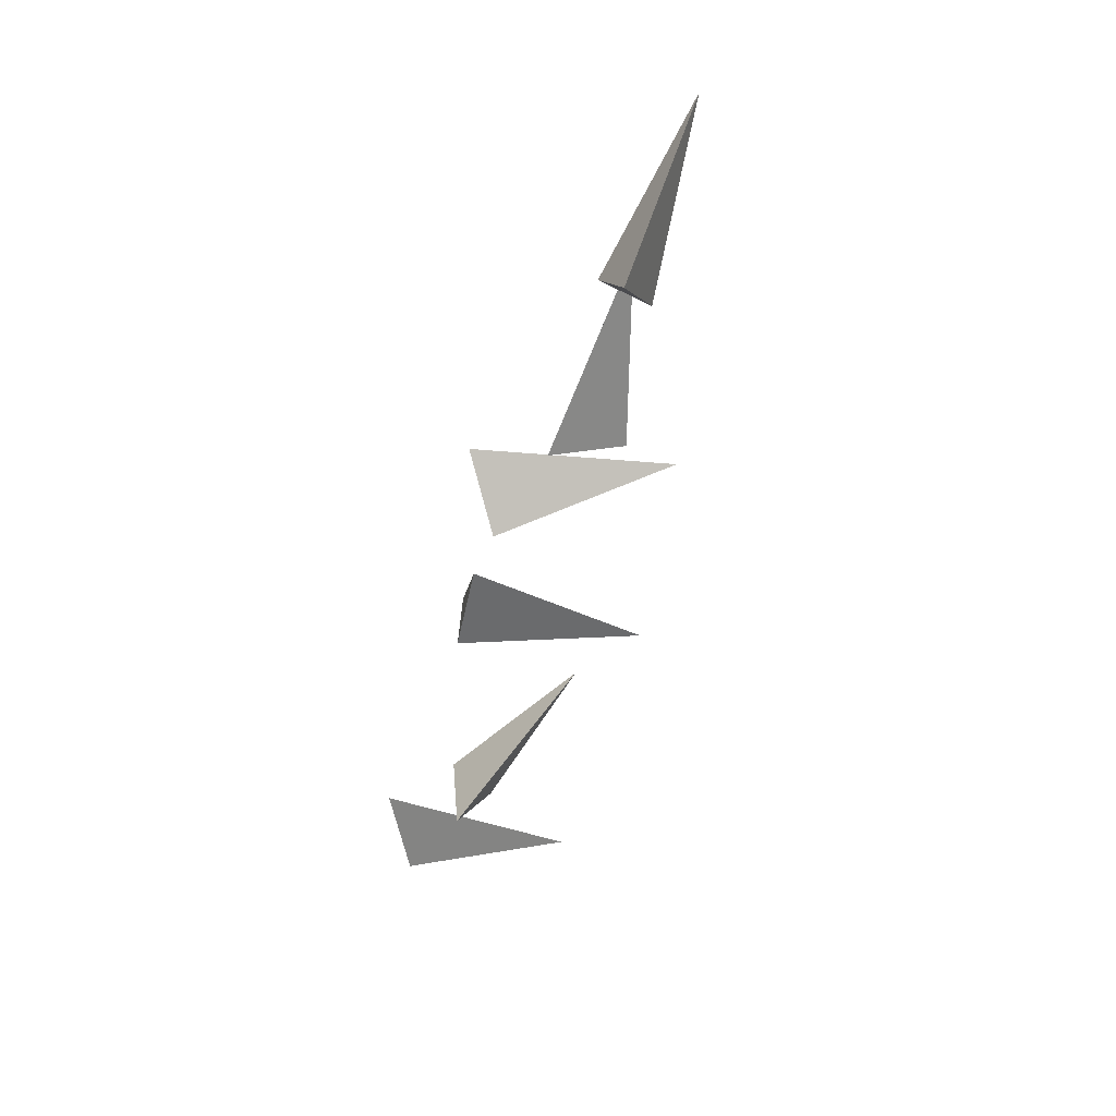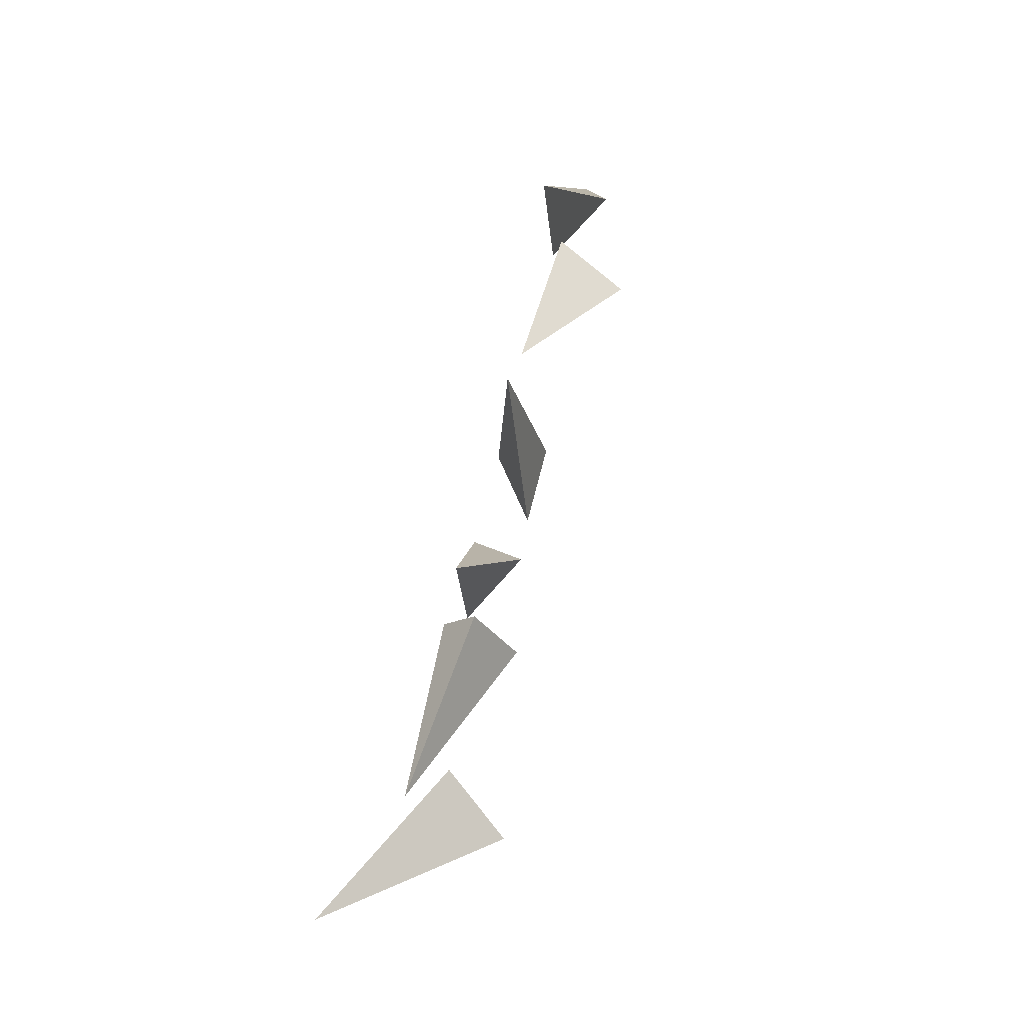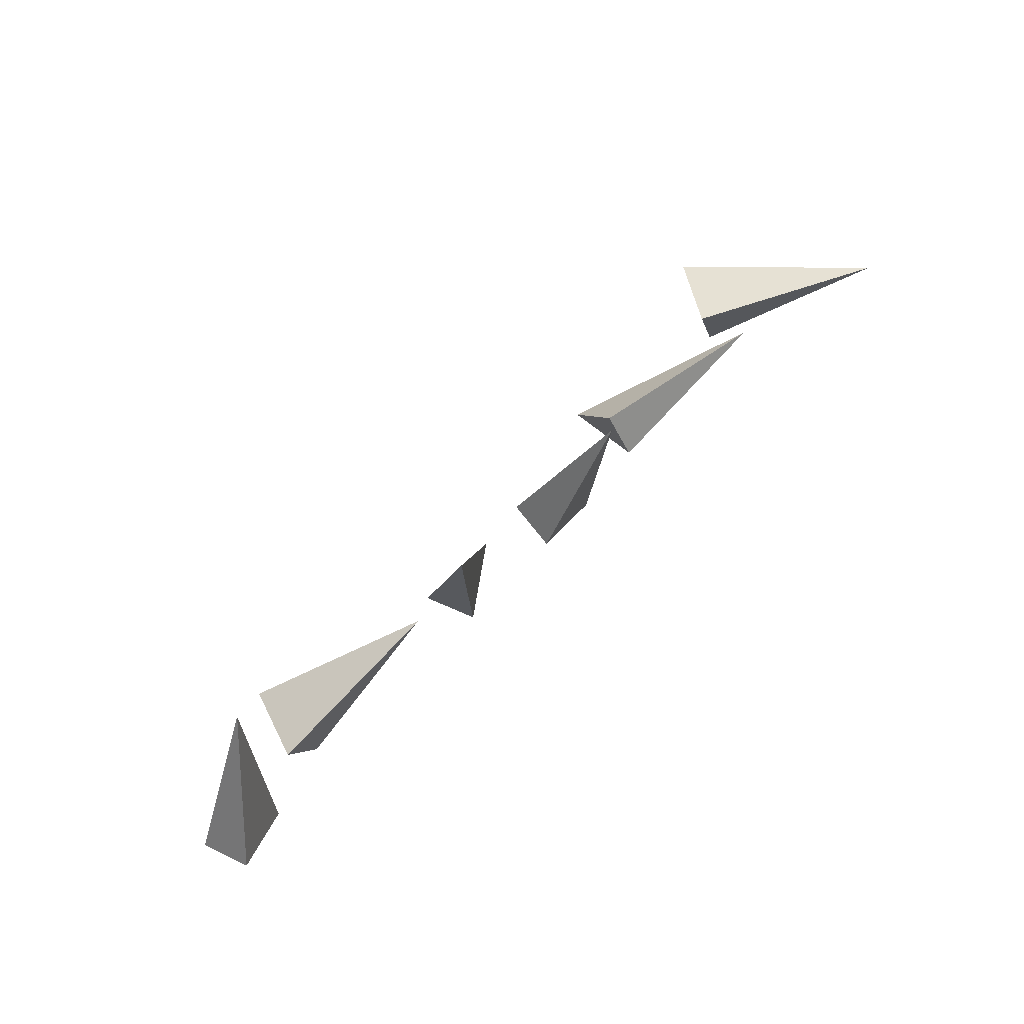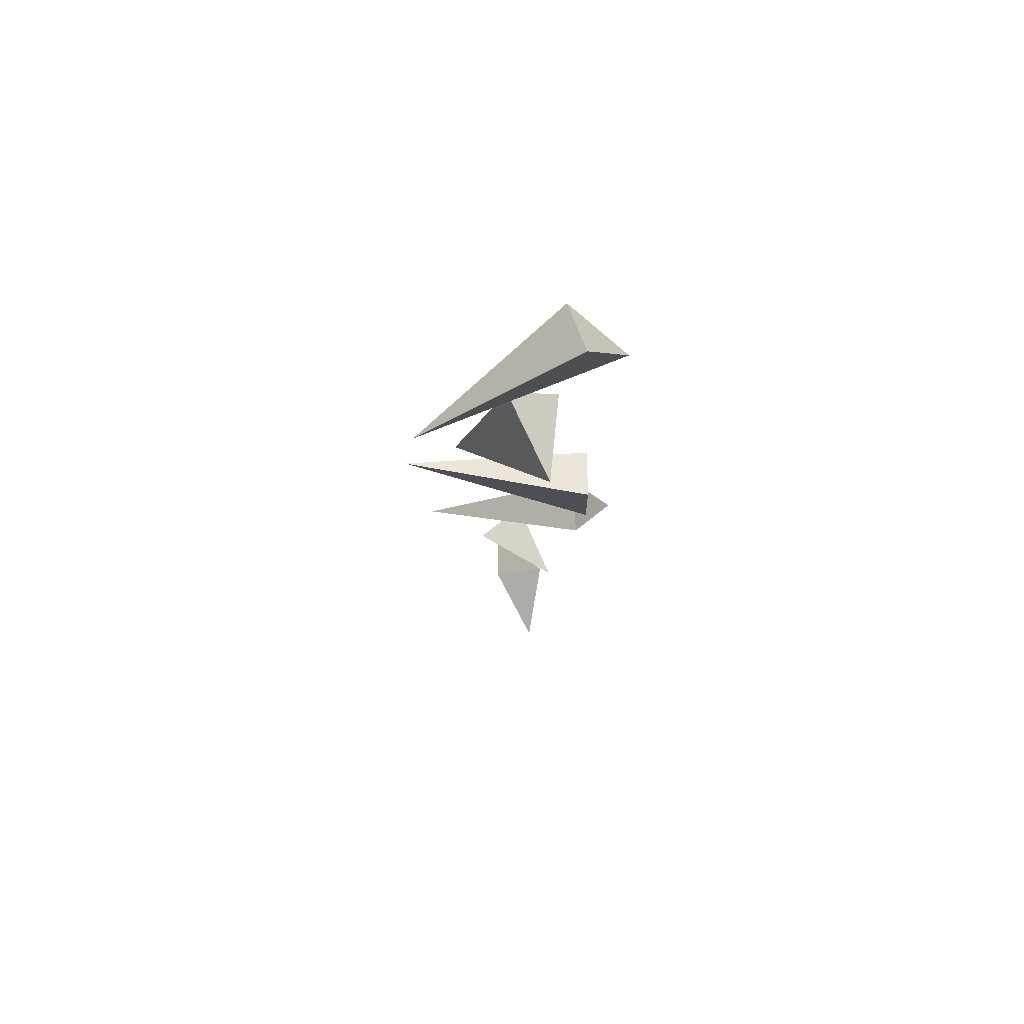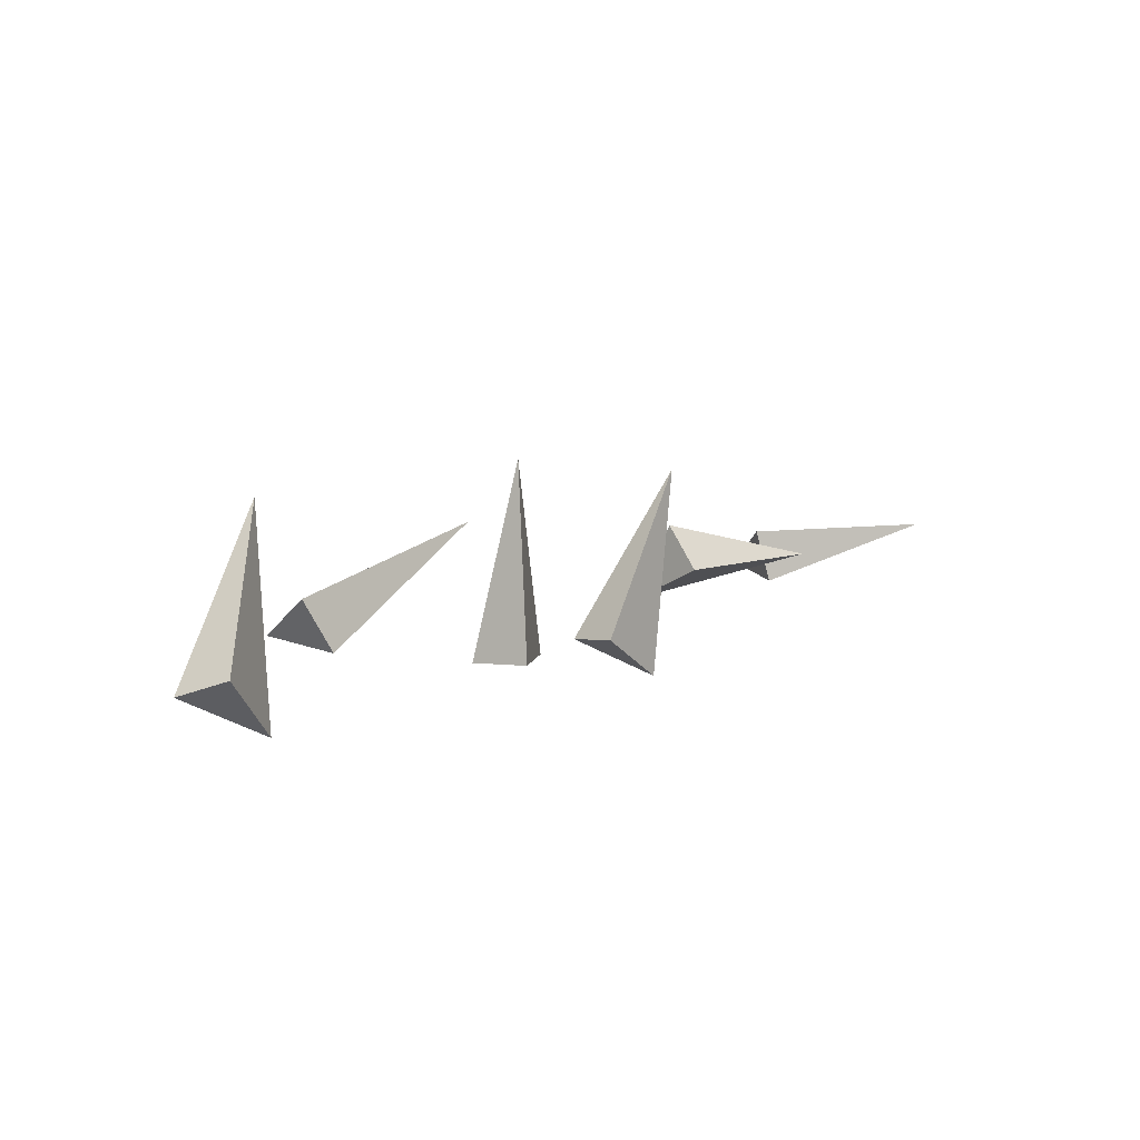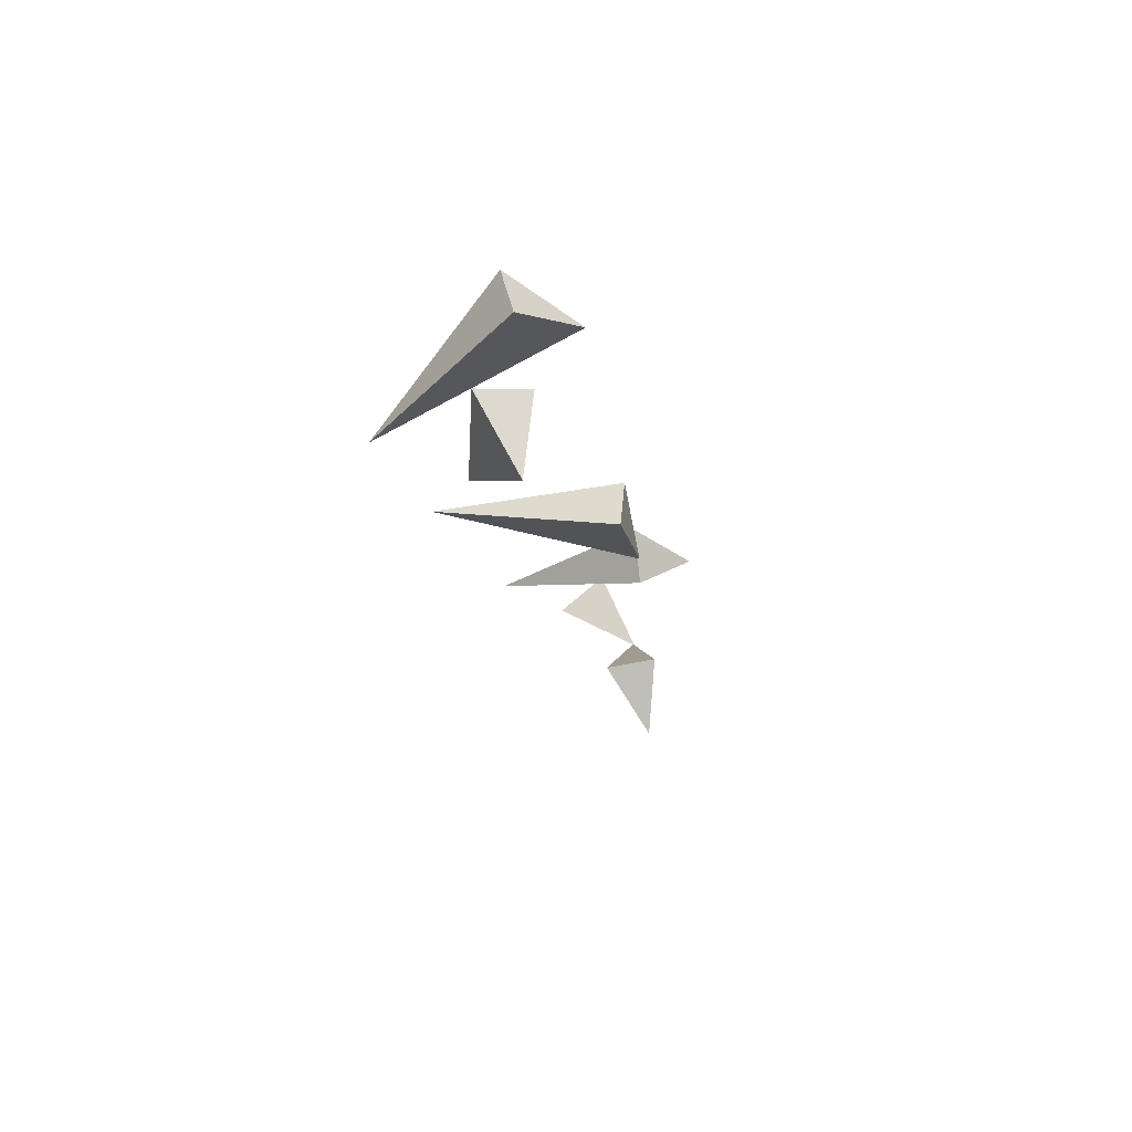
<metadata>
{"format":"obj","ext":"obj","renderer":"f3d","projection":"perspective","resolution":1024,"background":"white","views":[{"elev":-55.3,"azim":-102.3,"up":"+Y"},{"elev":65.4,"azim":-76.1,"up":"+Z"},{"elev":73.2,"azim":136.0,"up":"+Z"},{"elev":-13.5,"azim":91.0,"up":"+Y"},{"elev":4.8,"azim":134.0,"up":"+Z"},{"elev":-21.1,"azim":103.3,"up":"+Y"}]}
</metadata>
<code>
g default
v -4.567 -1.333 -0.192
v -4.002 -0.4847 0.2975
v -4.134 -0.3627 -0.3717
v -6.206 0.6029 0.3481
g XYZ
f 1 3 2
f 1 2 4
f 2 3 4
f 3 1 4
g default
v -2 -0.866 -0.5
v -2 -0.3008 0.479
v -2 0.1217 -0.07028
v -4.392 0 0
g YZX
f 5 7 6
f 5 6 8
f 6 7 8
f 7 5 8
g default
v -1.366 0 -1.366
v -0.5182 -0.5652 -0.8765
v -0.4391 0.1217 -0.8309
v -1.696 0 1.206
g ZXY
f 9 11 10
f 9 10 12
f 10 11 12
f 11 9 12
g default
v 0.134 -0.5 -1
v 1.264 -0.5 -1
v 1 0.1406 -1
v 1 0 1.392
g XZY
f 13 15 14
f 13 14 16
f 14 15 16
f 15 13 16
g default
v 3.866 -1 -0.5
v 4.149 -0.02098 -0.01049
v 3.805 0.07028 -0.6054
v 1.794 0 0.6961
g YXZ
f 17 19 18
f 17 18 20
f 18 19 20
f 19 17 20
g default
v 4.75 0.2165 -1.375
v 5.729 -0.06611 -0.8855
v 5.5 0.5547 -0.6797
v 4.304 -0.6029 1.044
g ZYX
f 21 23 22
f 21 22 24
f 22 23 24
f 23 21 24

</code>
